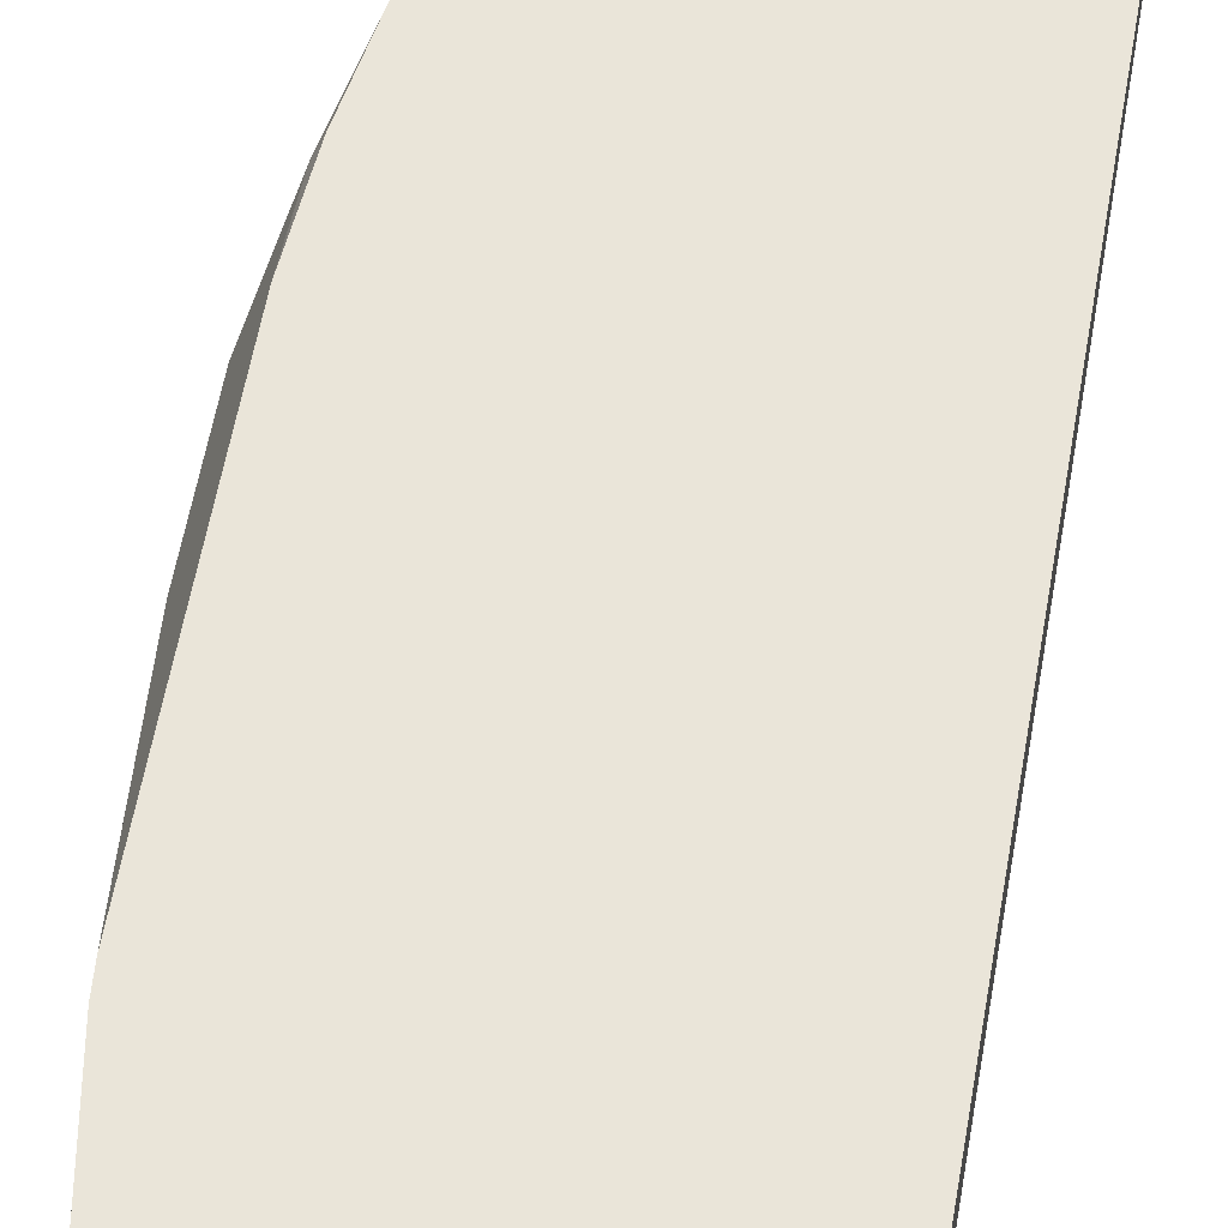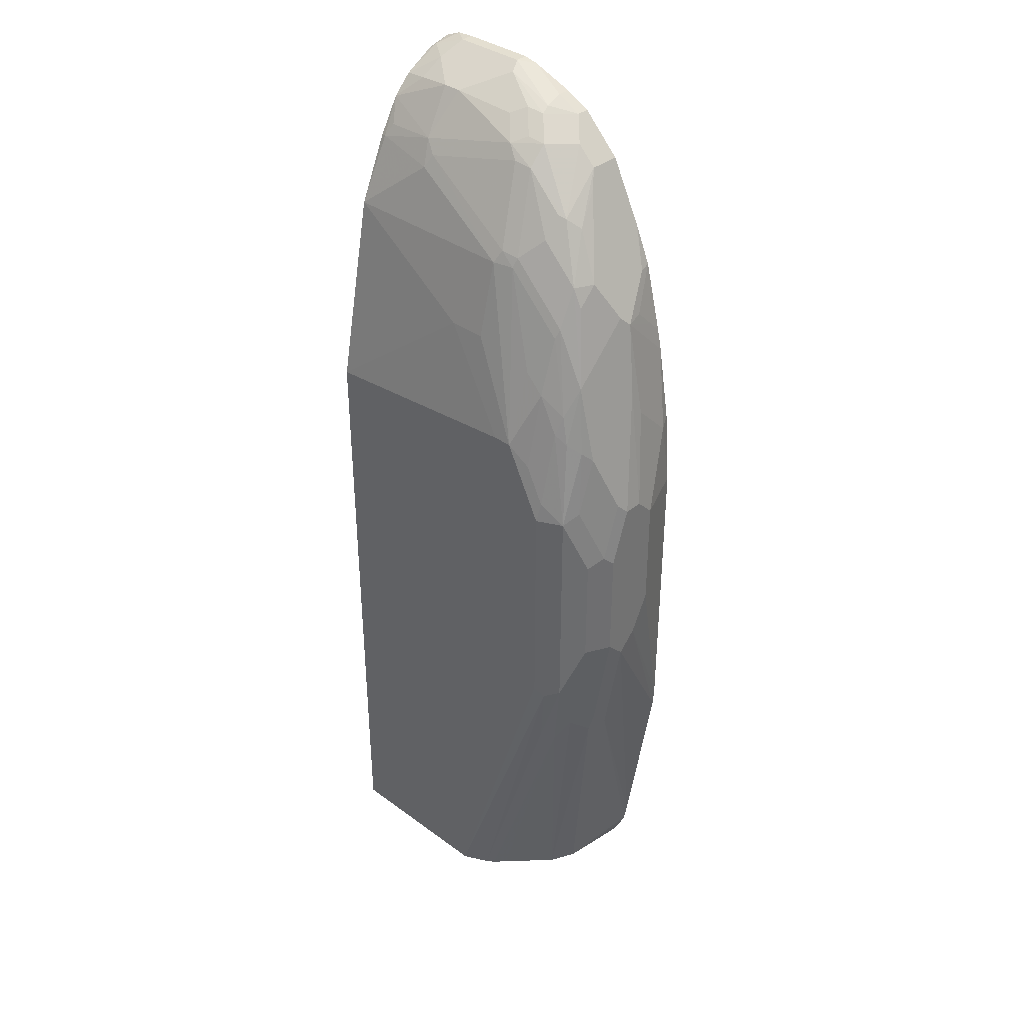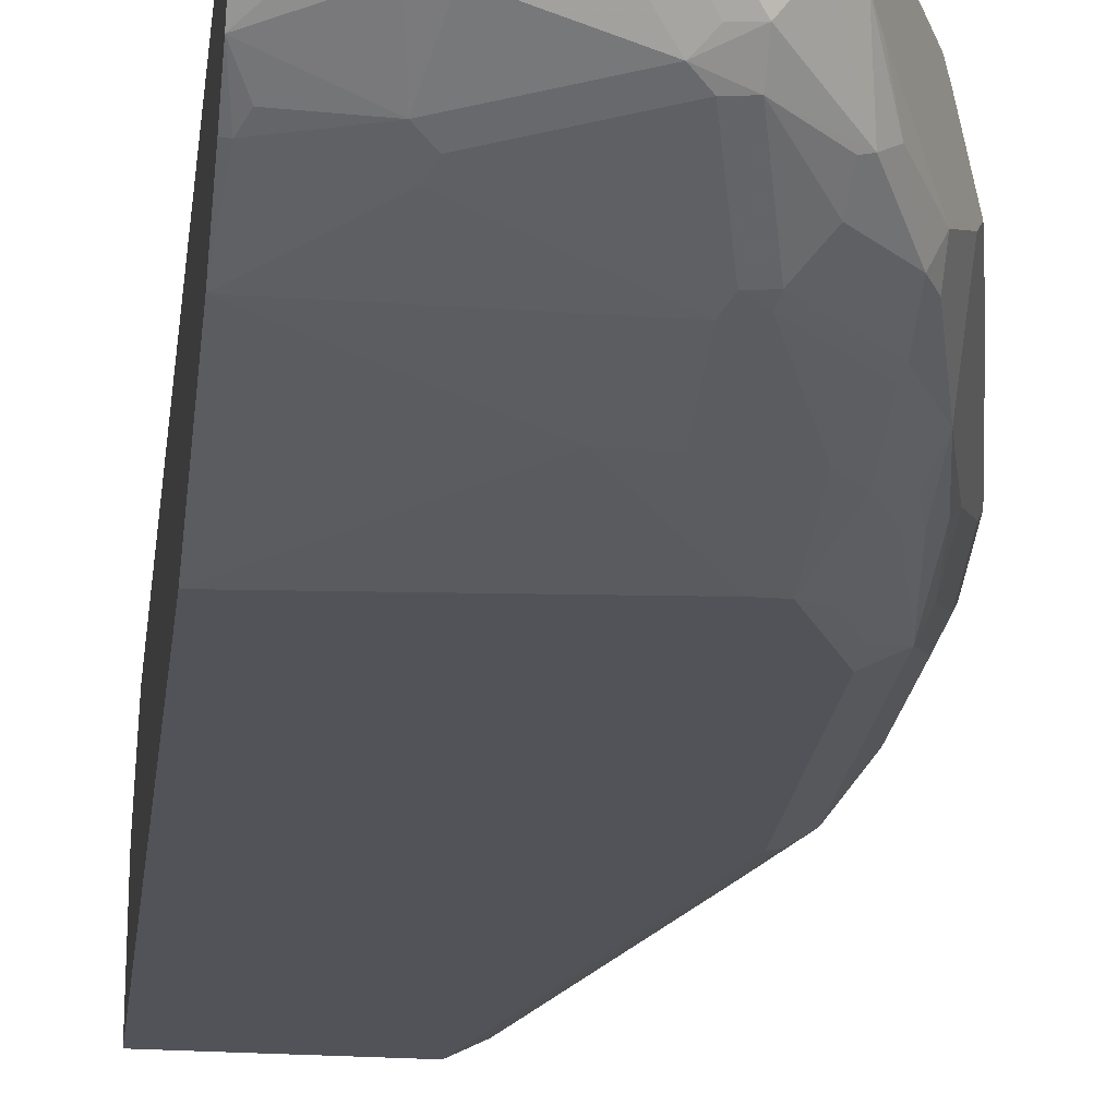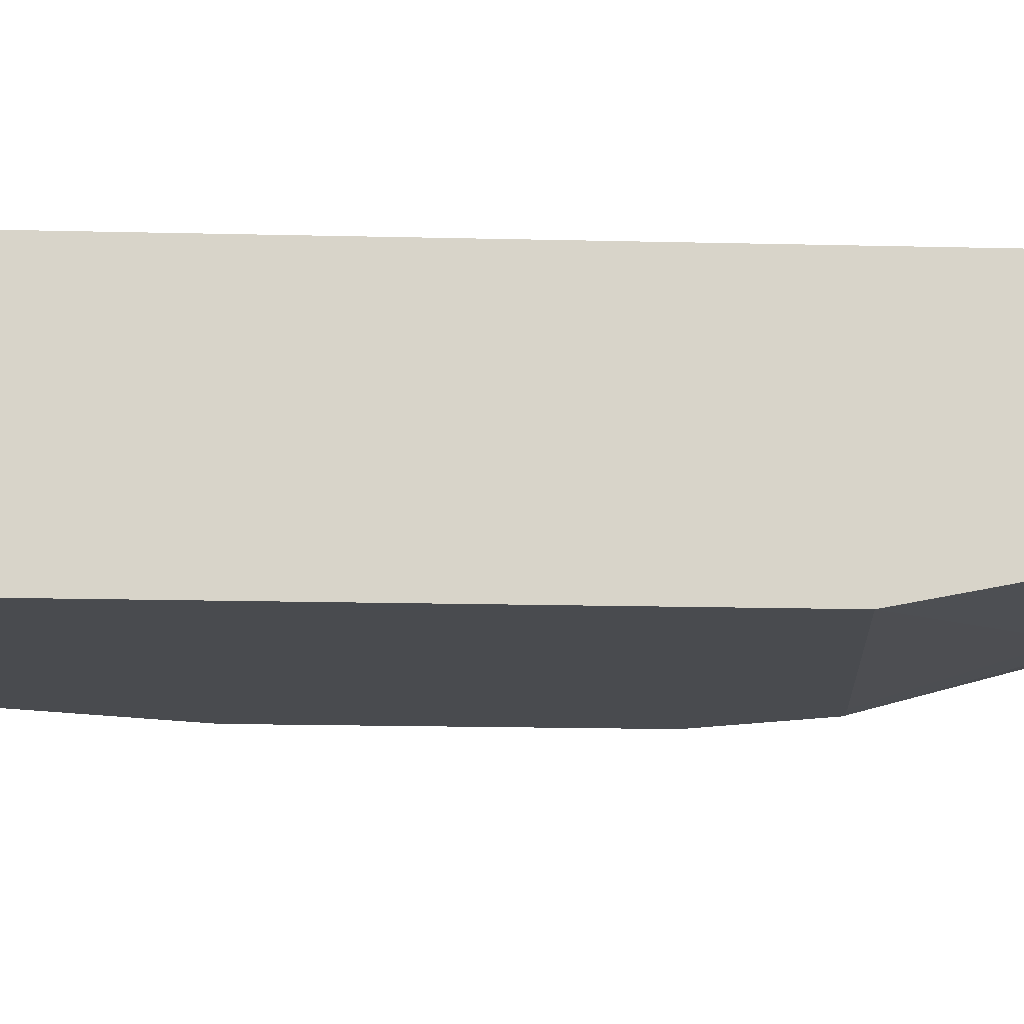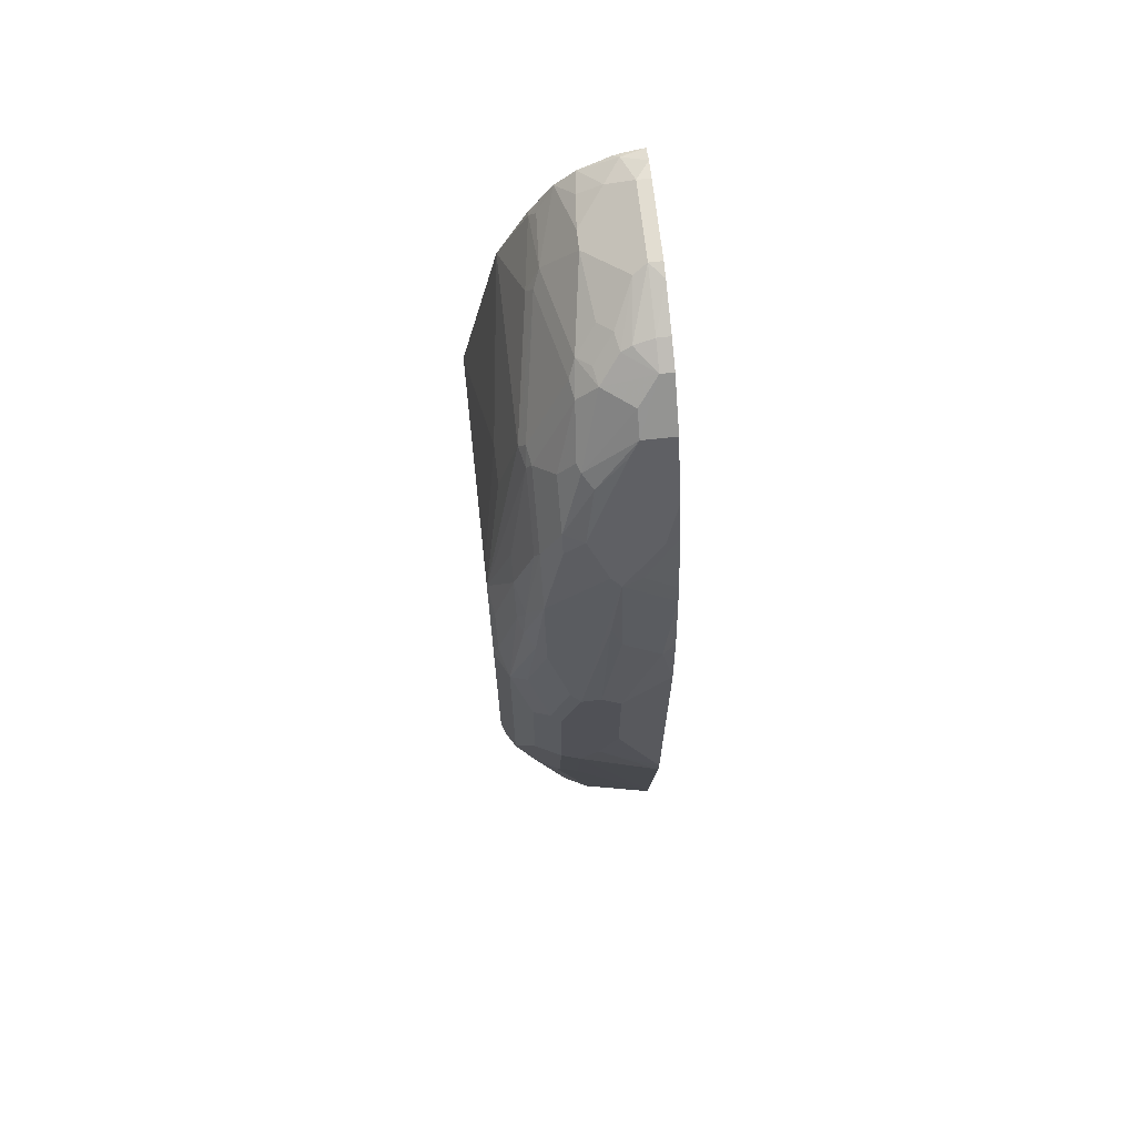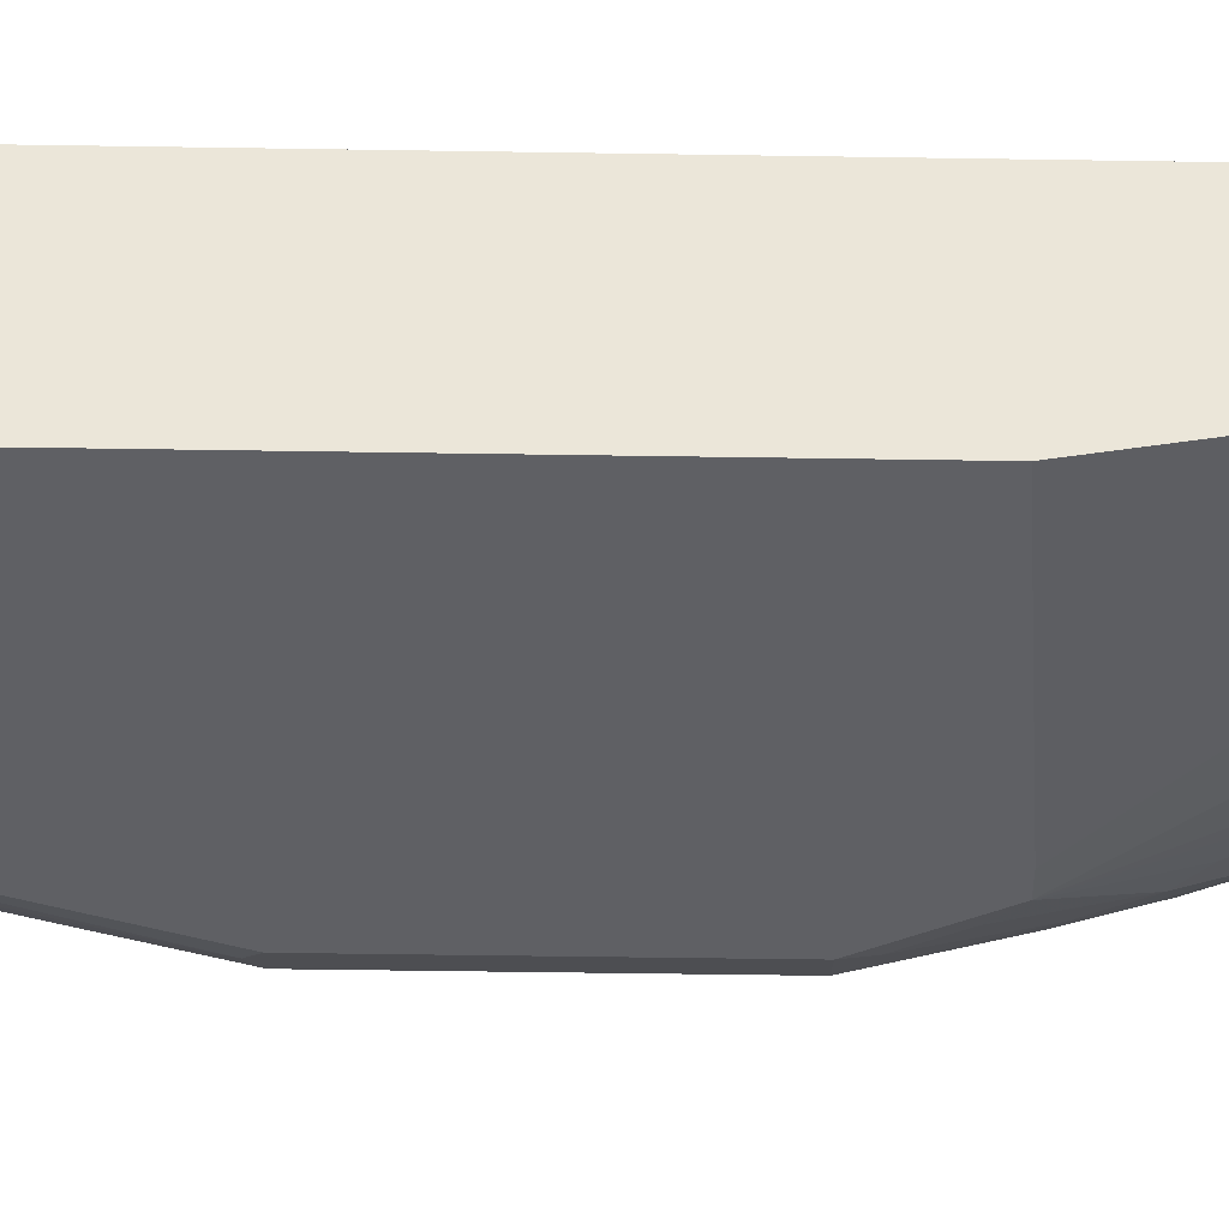
<metadata>
{"format":"obj","ext":"obj","renderer":"f3d","projection":"perspective","resolution":1024,"background":"white","views":[{"elev":57.8,"azim":-170.1,"up":"+Y"},{"elev":36.6,"azim":43.5,"up":"+Z"},{"elev":-22.6,"azim":-6.9,"up":"+Y"},{"elev":-13.7,"azim":-93.5,"up":"+Y"},{"elev":68.6,"azim":83.7,"up":"+Z"},{"elev":-43.7,"azim":-91.1,"up":"+Y"}]}
</metadata>
<code>
v -0.01627 -0.1943 0.9488
v -0.01627 -0.2156 0.9441
v -0.0104 -0.2186 0.9471
v 0.001414 -0.1943 0.9561
v -0.01627 -0.1943 -0.005339
v -0.01627 -0.2244 0.9412
v 0.01388 -0.2359 0.9436
v 0.02083 -0.2082 0.9574
v -0.01627 -0.2567 0.9228
v 0.02083 -0.1943 0.9574
v 0.215 -0.1943 -0.114
v 0.0316 -0.2343 -0.114
v 0.03087 -0.2345 -0.114
v -0.01627 -0.2498 -0.114
v 0.01044 -0.2602 0.9263
v 0.04859 -0.2637 0.9297
v 0.1041 -0.2082 0.9574
v -0.01627 -0.2776 0.9019
v 0.1041 -0.1943 0.9574
v 0.2802 -0.1943 -0.114
v -0.01627 -0.3747 -0.114
v 0.06942 -0.2637 0.9297
v 0.05554 -0.2984 0.8812
v 0.1111 -0.2221 0.9505
v 0.1691 -0.229 0.9314
v 0.1666 -0.2082 0.9367
v 0.1196 -0.1943 0.9541
v -0.01627 -0.3006 0.8626
v -0.0104 -0.3018 0.8639
v -0.003441 -0.2949 0.8777
v 0.2859 -0.1943 -0.1028
v 0.2706 -0.2706 -0.114
v 0.1666 -0.3747 -0.114
v -0.01627 -0.3747 0.5828
v 0.1388 -0.2567 0.9228
v 0.1596 -0.2776 0.9019
v 0.06246 -0.3122 0.8534
v 0.06942 -0.3053 0.8673
v 0.1527 -0.2429 0.9297
v 0.1717 -0.2394 0.9263
v 0.1943 -0.2082 0.9228
v 0.1666 -0.1943 0.9367
v -0.01627 -0.333 0.791
v 0.2945 -0.1943 -0.08318
v 0.2637 -0.2845 -0.114
v 0.2914 -0.2082 -0.08318
v 0.3278 -0.3148 0.1874
v 0.1943 -0.3608 -0.114
v 0.1978 -0.3695 -0.05202
v 0.281 -0.3695 0.1979
v 0.3018 -0.3695 0.2603
v 0.2914 -0.3747 0.2707
v 0.2289 -0.3747 0.6036
v 0.1457 -0.3539 0.7077
v 0.1734 -0.2845 0.8881
v 0.1925 -0.281 0.8846
v 0.1925 -0.2602 0.9054
v 0.1734 -0.2637 0.9089
v 0.1873 -0.333 0.791
v 0.1943 -0.3261 0.8048
v 0.1943 -0.1943 0.9228
v 0.2151 -0.229 0.9019
v 0.2359 -0.229 0.8812
v 0.2983 -0.1943 -0.0623
v 0.333 -0.2914 0.1874
v 0.2601 -0.2917 -0.114
v 0.333 -0.3122 0.2082
v 0.3192 -0.34 0.2082
v 0.2567 -0.2984 -0.114
v 0.2022 -0.355 -0.114
v 0.2914 -0.3617 0.1874
v 0.3192 -0.3608 0.2707
v 0.3192 -0.3608 0.5203
v 0.2914 -0.3747 0.5203
v 0.2498 -0.3747 0.6036
v 0.1873 -0.3539 0.7077
v 0.2359 -0.2845 0.8465
v 0.2446 -0.281 0.843
v 0.2133 -0.3226 0.8013
v 0.2342 -0.3018 0.8222
v 0.2108 -0.3279 0.791
v 0.2359 -0.1943 0.8812
v 0.2576 -0.2706 0.8326
v 0.2446 -0.2394 0.8639
v 0.2475 -0.1943 0.8581
v 0.3315 -0.1943 0.152
v 0.3539 -0.2914 0.3123
v 0.3539 -0.3122 0.3331
v 0.3018 -0.3487 0.177
v 0.2134 -0.3433 -0.114
v 0.34 -0.34 0.3331
v 0.34 -0.34 0.4579
v 0.3487 -0.3226 0.4683
v 0.3278 -0.3435 0.5308
v 0.32 -0.333 0.6036
v 0.307 -0.3435 0.614
v 0.294 -0.3487 0.6245
v 0.294 -0.3695 0.5412
v 0.2732 -0.3695 0.5828
v 0.2732 -0.3487 0.666
v 0.2524 -0.3487 0.6869
v 0.2758 -0.3018 0.7806
v 0.2342 -0.3226 0.7806
v 0.2316 -0.3279 0.7702
v 0.2862 -0.281 0.7806
v 0.2654 -0.2602 0.8222
v 0.2914 -0.2706 0.7702
v 0.2914 -0.2082 0.7702
v 0.2637 -0.1943 0.8257
v 0.333 -0.1943 0.1736
v 0.3539 -0.2706 0.3331
v 0.3539 -0.3122 0.4579
v 0.3487 -0.3018 0.5308
v 0.3278 -0.3226 0.5932
v 0.307 -0.3226 0.6765
v 0.2983 -0.34 0.6453
v 0.2732 -0.3279 0.7285
v 0.2862 -0.3018 0.7597
v 0.2758 -0.3226 0.7389
v 0.307 -0.2602 0.7389
v 0.3122 -0.2498 0.7285
v 0.288 -0.1943 0.7719
v 0.2706 -0.1943 0.8117
v 0.2683 -0.1943 0.8165
v 0.3539 -0.2498 0.3747
v 0.333 -0.1943 0.5066
v 0.3539 -0.2914 0.5203
v 0.333 -0.2706 0.6245
v 0.307 -0.2082 0.7103
v 0.307 -0.229 0.7311
v 0.3278 -0.2602 0.6556
v 0.333 -0.2498 0.6245
v 0.3122 -0.2082 0.6869
v 0.307 -0.1943 0.6964
v 0.3539 -0.2498 0.4995
v 0.3261 -0.1943 0.5898
v 0.333 -0.2082 0.5828
v 0.3539 -0.2706 0.5203
v 0.3122 -0.1943 0.6731
f 75 101 81
f 75 100 101
f 75 99 100
f 75 98 99
f 74 98 75
f 73 95 96
f 73 97 98
f 73 96 97
f 73 94 95
f 73 93 94
f 73 92 93
f 72 92 73
f 73 98 74
f 77 80 78
f 83 102 105
f 78 102 83
f 72 91 92
f 86 111 87
f 86 110 111
f 85 108 109
f 85 107 108
f 85 106 107
f 78 80 102
f 84 106 85
f 81 101 104
f 81 104 103
f 80 119 102
f 80 103 119
f 79 103 80
f 79 81 103
f 83 105 106
f 72 88 91
f 59 76 75
f 70 89 72
f 51 72 73
f 51 73 74
f 51 74 52
f 53 75 76
f 53 76 54
f 55 60 56
f 56 77 78
f 56 78 57
f 56 60 79
f 56 79 80
f 56 80 77
f 57 78 62
f 59 81 60
f 87 111 125
f 59 75 81
f 60 81 79
f 62 78 63
f 70 90 89
f 69 89 90
f 68 89 69
f 68 72 89
f 68 88 72
f 67 88 68
f 70 72 71
f 65 88 67
f 64 87 65
f 64 86 87
f 63 85 82
f 63 84 85
f 63 83 84
f 63 78 83
f 65 87 88
f 87 125 135
f 100 117 101
f 87 138 127
f 110 135 125
f 112 127 113
f 113 127 128
f 113 128 115
f 113 115 114
f 115 128 120
f 115 119 116
f 116 119 117
f 120 128 121
f 121 129 130
f 121 130 122
f 121 128 131
f 121 131 132
f 121 132 137
f 110 126 135
f 121 137 133
f 122 130 129
f 122 129 134
f 126 136 137
f 126 137 135
f 127 138 131
f 127 131 128
f 129 133 139
f 129 139 134
f 131 138 132
f 132 138 135
f 132 135 137
f 133 137 139
f 136 139 137
f 51 71 72
f 121 133 129
f 110 125 111
f 108 124 109
f 108 123 124
f 87 127 112
f 87 112 88
f 88 112 93
f 88 93 91
f 91 93 92
f 93 112 113
f 93 113 94
f 94 113 114
f 94 114 95
f 95 114 115
f 95 115 96
f 96 115 116
f 96 116 97
f 97 116 100
f 97 100 99
f 97 99 98
f 100 116 117
f 108 122 123
f 108 121 122
f 108 120 121
f 107 120 108
f 105 115 120
f 105 118 115
f 87 135 138
f 105 107 106
f 103 117 119
f 103 104 117
f 102 115 118
f 102 119 115
f 102 118 105
f 101 117 104
f 105 120 107
f 48 50 49
f 83 106 84
f 48 71 51
f 2 6 3
f 3 7 8
f 3 8 4
f 3 6 9
f 3 9 7
f 5 11 12
f 5 12 13
f 5 13 14
f 7 9 15
f 7 15 16
f 7 16 22
f 7 22 24
f 7 24 17
f 7 17 8
f 8 17 19
f 8 19 10
f 9 18 15
f 16 18 23
f 15 18 16
f 11 13 12
f 11 14 13
f 11 21 14
f 11 33 21
f 1 6 2
f 11 48 33
f 11 90 70
f 11 69 90
f 11 66 69
f 11 45 66
f 11 32 45
f 11 20 32
f 11 70 48
f 16 23 22
f 1 9 6
f 1 28 18
f 48 51 50
f 1 2 3
f 1 3 4
f 1 4 10
f 1 10 19
f 1 19 27
f 1 27 42
f 1 42 61
f 1 61 82
f 1 82 85
f 1 85 109
f 1 109 124
f 1 124 123
f 1 123 122
f 1 122 134
f 1 134 139
f 1 139 136
f 1 43 28
f 1 34 43
f 1 21 34
f 1 14 21
f 1 5 14
f 1 11 5
f 1 18 9
f 1 20 11
f 1 44 31
f 1 64 44
f 1 86 64
f 1 110 86
f 1 126 110
f 1 136 126
f 1 31 20
f 17 24 25
f 4 8 10
f 17 26 27
f 33 51 52
f 34 53 54
f 34 54 43
f 35 36 39
f 36 38 55
f 36 55 56
f 36 56 57
f 36 57 58
f 36 58 39
f 37 43 59
f 37 59 38
f 38 59 60
f 38 60 55
f 39 58 57
f 39 57 40
f 40 57 41
f 41 57 62
f 48 70 71
f 47 69 66
f 47 68 69
f 47 67 68
f 47 65 67
f 17 25 26
f 33 50 51
f 45 47 66
f 44 64 65
f 43 76 59
f 43 54 76
f 41 82 61
f 41 63 82
f 41 62 63
f 44 65 46
f 33 49 50
f 46 65 47
f 32 47 45
f 33 48 49
f 17 27 19
f 18 28 29
f 18 29 30
f 20 31 32
f 21 33 52
f 21 52 74
f 21 74 75
f 21 75 53
f 21 53 34
f 22 35 39
f 22 39 24
f 22 23 36
f 22 36 35
f 23 30 29
f 18 30 23
f 23 37 38
f 23 29 37
f 31 44 32
f 32 44 46
f 28 43 29
f 26 42 27
f 26 61 42
f 29 43 37
f 25 41 26
f 23 38 36
f 26 41 61
f 24 39 40
f 24 40 25
f 32 46 47
f 25 40 41

</code>
